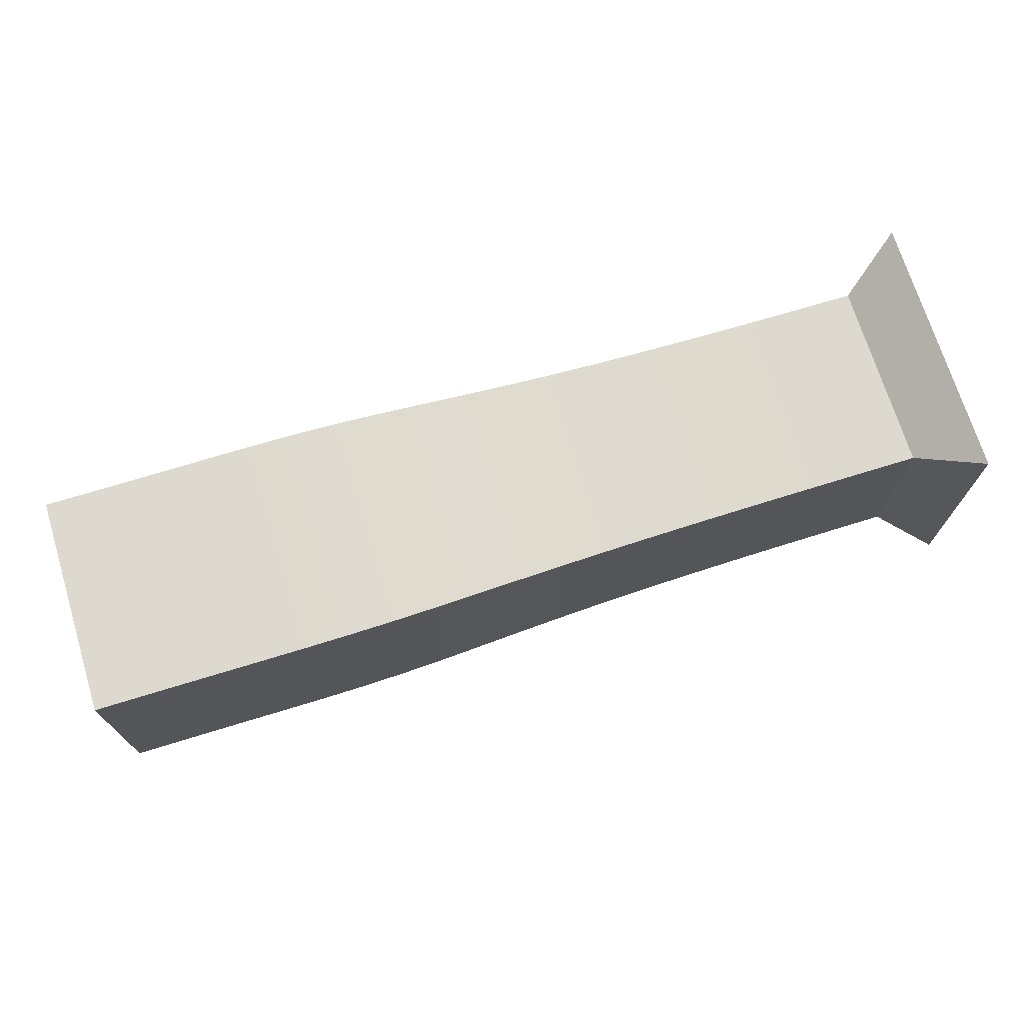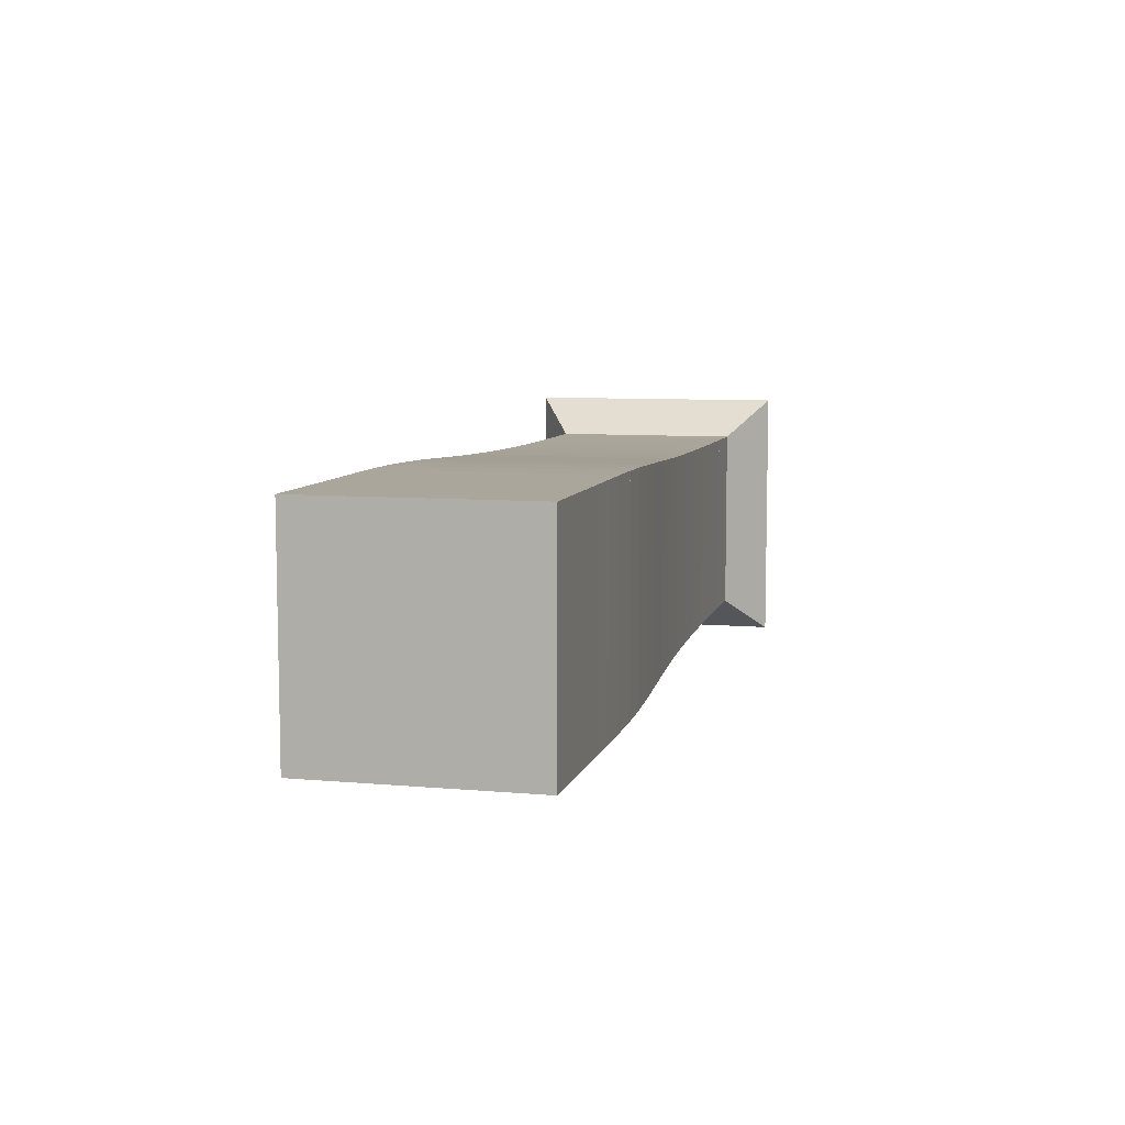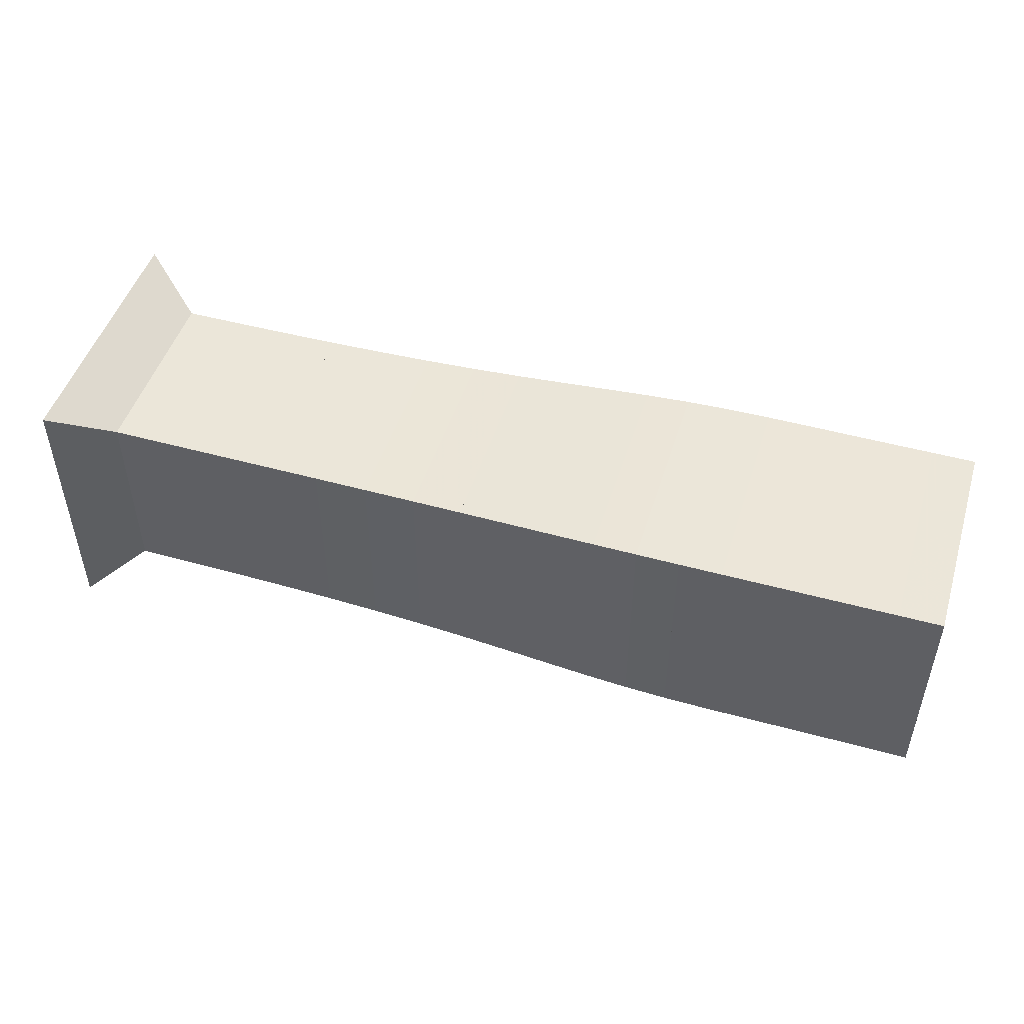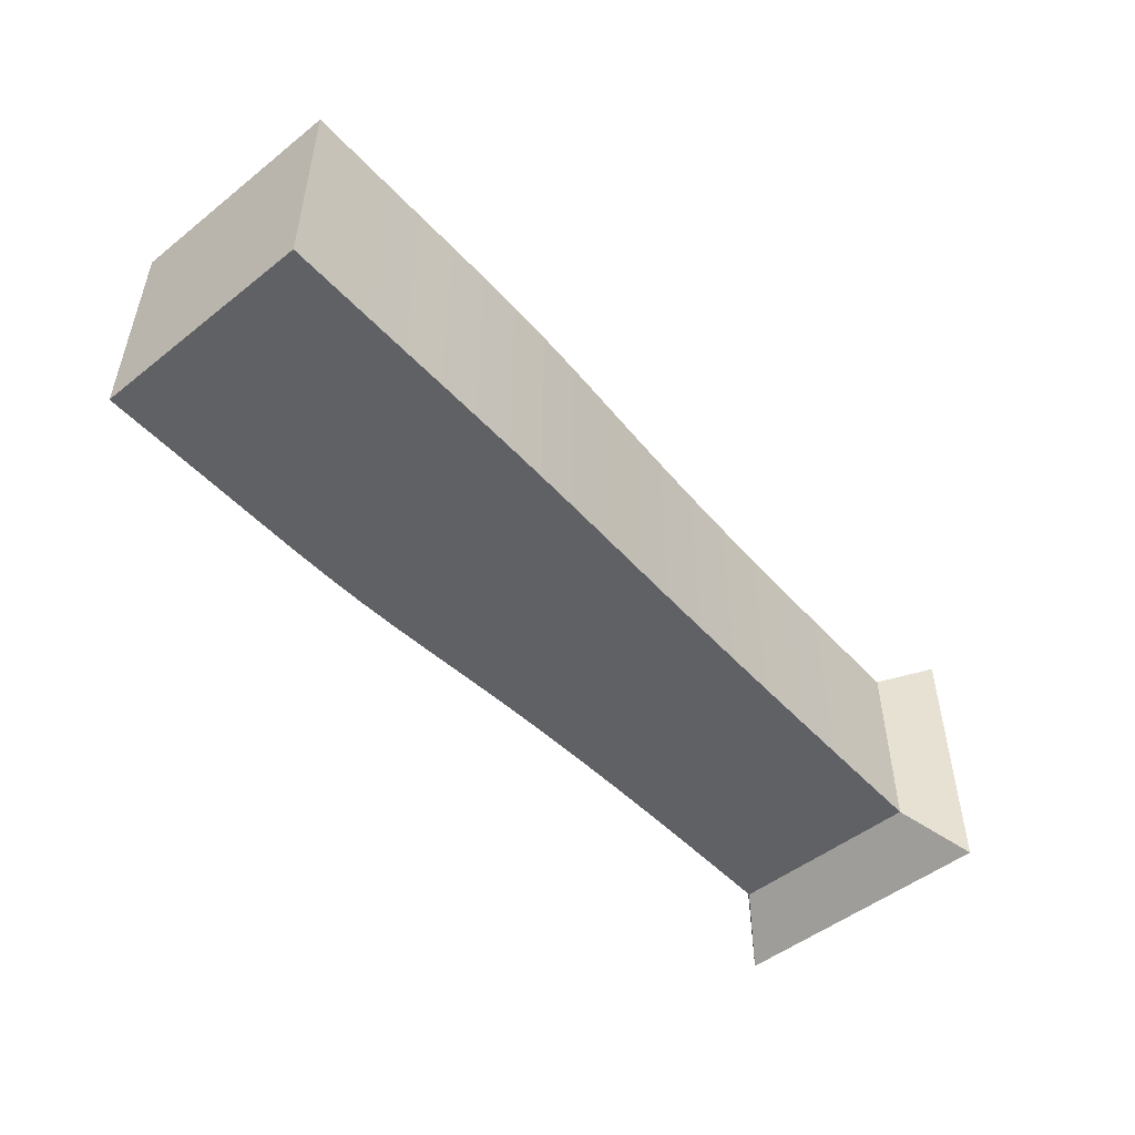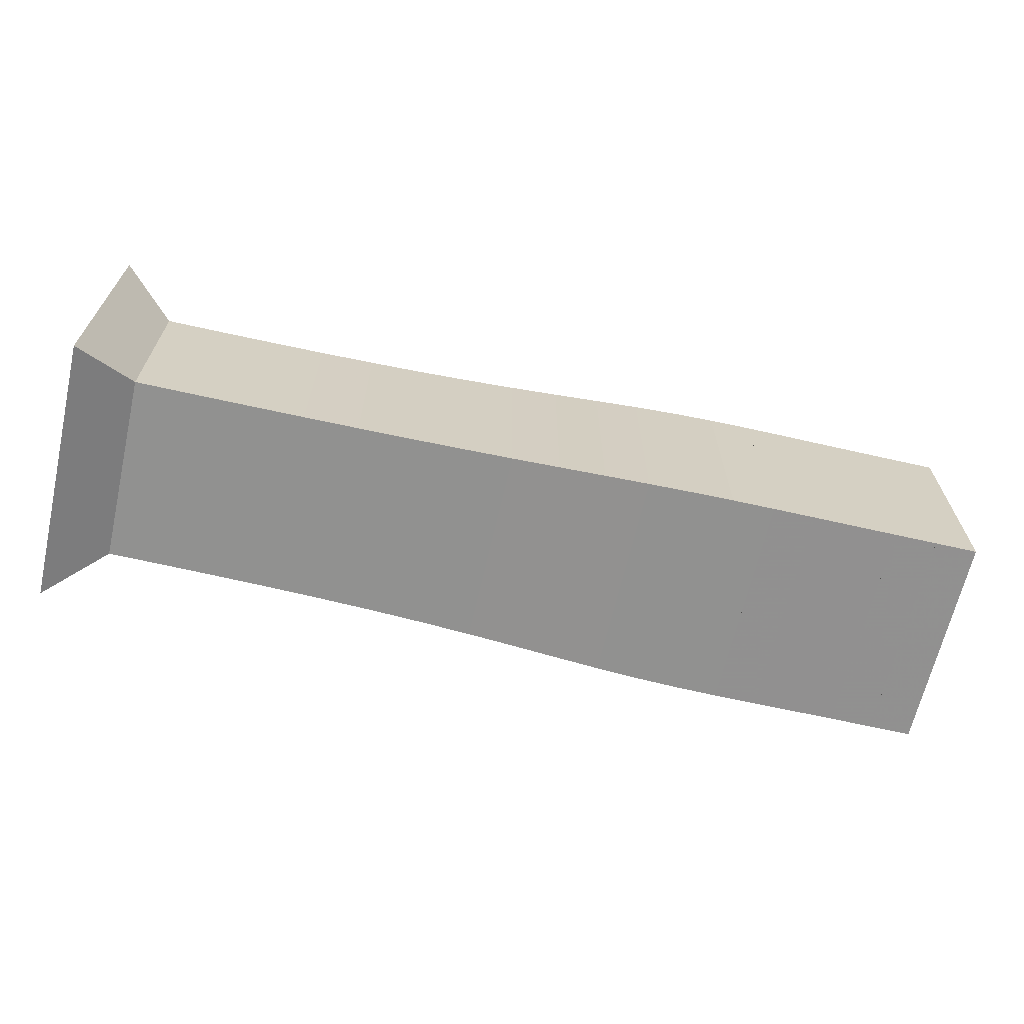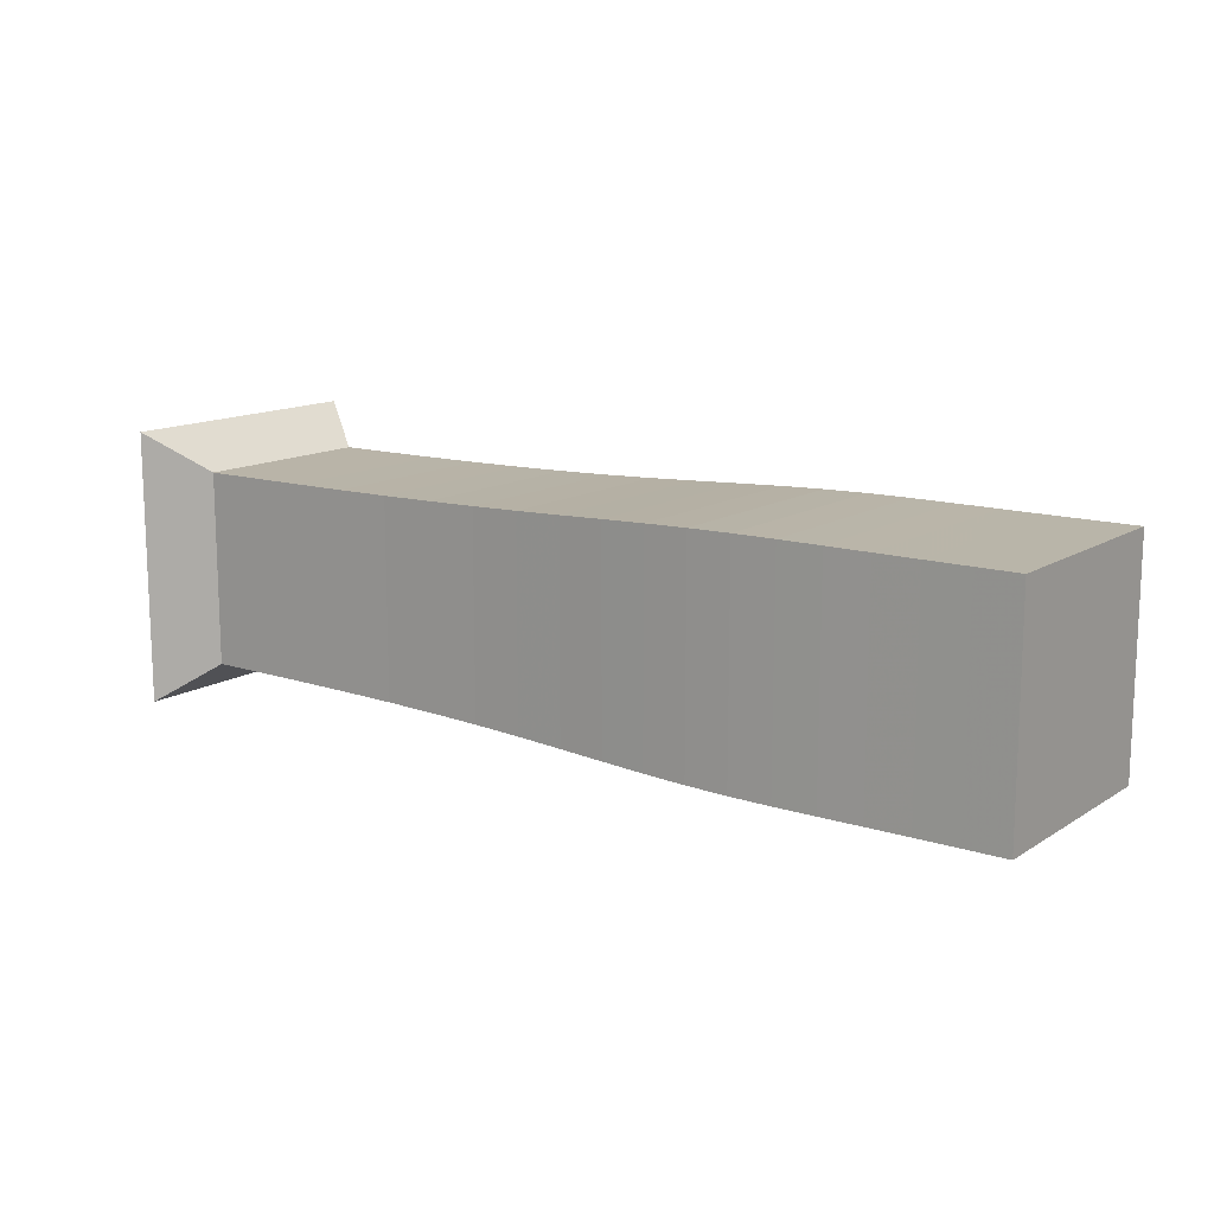
<metadata>
{"format":"obj","ext":"obj","renderer":"f3d","projection":"perspective","resolution":1024,"background":"white","views":[{"elev":71.5,"azim":162.9,"up":"+Z"},{"elev":7.9,"azim":104.0,"up":"+Z"},{"elev":48.6,"azim":17.1,"up":"+Y"},{"elev":-50.3,"azim":130.9,"up":"+Z"},{"elev":-65.8,"azim":-12.9,"up":"+Y"},{"elev":13.4,"azim":36.1,"up":"+Z"}]}
</metadata>
<code>
v 0 -0.25 -0.25
v 0 -0.25 0.25
v 0 0.25 0.25
v 0 0.25 -0.25
v 0.1046 -0.1773 -0.1773
v 0.1046 -0.1773 0.1773
v 0.1046 0.1773 0.1773
v 0.1046 0.1773 -0.1773
v 0.209 -0.1775 -0.1775
v 0.209 -0.1775 0.1775
v 0.209 0.1775 0.1775
v 0.209 0.1775 -0.1775
v 0.3128 -0.178 -0.178
v 0.3128 -0.178 0.178
v 0.3128 0.178 0.178
v 0.3128 0.178 -0.178
v 0.4156 -0.1789 -0.1789
v 0.4156 -0.1789 0.1789
v 0.4156 0.1789 0.1789
v 0.4156 0.1789 -0.1789
v 0.5169 -0.1802 -0.1802
v 0.5169 -0.1802 0.1802
v 0.5169 0.1802 0.1802
v 0.5169 0.1802 -0.1802
v 0.6161 -0.1821 -0.1821
v 0.6161 -0.1821 0.1821
v 0.6161 0.1821 0.1821
v 0.6161 0.1821 -0.1821
v 0.7124 -0.1848 -0.1848
v 0.7124 -0.1848 0.1848
v 0.7124 0.1848 0.1848
v 0.7124 0.1848 -0.1848
v 0.8054 -0.1881 -0.1881
v 0.8054 -0.1881 0.1881
v 0.8054 0.1881 0.1881
v 0.8054 0.1881 -0.1881
v 0.8947 -0.1919 -0.1919
v 0.8947 -0.1919 0.1919
v 0.8947 0.1919 0.1919
v 0.8947 0.1919 -0.1919
v 0.9804 -0.1959 -0.1959
v 0.9804 -0.1959 0.1959
v 0.9804 0.1959 0.1959
v 0.9804 0.1959 -0.1959
v 1.063 -0.1995 -0.1995
v 1.063 -0.1995 0.1995
v 1.063 0.1995 0.1995
v 1.063 0.1995 -0.1995
v 1.143 -0.2023 -0.2023
v 1.143 -0.2023 0.2023
v 1.143 0.2023 0.2023
v 1.143 0.2023 -0.2023
v 1.223 -0.2039 -0.2039
v 1.223 -0.2039 0.2039
v 1.223 0.2039 0.2039
v 1.223 0.2039 -0.2039
v 1.301 -0.2044 -0.2044
v 1.301 -0.2044 0.2044
v 1.301 0.2044 0.2044
v 1.301 0.2044 -0.2044
v 1.38 -0.2044 -0.2044
v 1.38 -0.2044 0.2044
v 1.38 0.2044 0.2044
v 1.38 0.2044 -0.2044
v 1.459 -0.2042 -0.2042
v 1.459 -0.2042 0.2042
v 1.459 0.2042 0.2042
v 1.459 0.2042 -0.2042
v 1.538 -0.2041 -0.2041
v 1.538 -0.2041 0.2041
v 1.538 0.2041 0.2041
v 1.538 0.2041 -0.2041
v 1.617 -0.2041 -0.2041
v 1.617 -0.2041 0.2041
v 1.617 0.2041 0.2041
v 1.617 0.2041 -0.2041
v 1.696 -0.2041 -0.2041
v 1.696 -0.2041 0.2041
v 1.696 0.2041 0.2041
v 1.696 0.2041 -0.2041
f 1 2 4 5
f 5 6 7 8
f 5 6 2 1
f 6 7 3 2
f 7 8 4 3
f 8 5 1 4
f 9 10 11 12
f 9 10 6 5
f 10 11 7 6
f 11 12 8 7
f 12 9 5 8
f 13 14 15 16
f 13 14 10 9
f 14 15 11 10
f 15 16 12 11
f 16 13 9 12
f 17 18 19 20
f 17 18 14 13
f 18 19 15 14
f 19 20 16 15
f 20 17 13 16
f 21 22 23 24
f 21 22 18 17
f 22 23 19 18
f 23 24 20 19
f 24 21 17 20
f 25 26 27 28
f 25 26 22 21
f 26 27 23 22
f 27 28 24 23
f 28 25 21 24
f 29 30 31 32
f 29 30 26 25
f 30 31 27 26
f 31 32 28 27
f 32 29 25 28
f 33 34 35 36
f 33 34 30 29
f 34 35 31 30
f 35 36 32 31
f 36 33 29 32
f 37 38 39 40
f 37 38 34 33
f 38 39 35 34
f 39 40 36 35
f 40 37 33 36
f 41 42 43 44
f 41 42 38 37
f 42 43 39 38
f 43 44 40 39
f 44 41 37 40
f 45 46 47 48
f 45 46 42 41
f 46 47 43 42
f 47 48 44 43
f 48 45 41 44
f 49 50 51 52
f 49 50 46 45
f 50 51 47 46
f 51 52 48 47
f 52 49 45 48
f 53 54 55 56
f 53 54 50 49
f 54 55 51 50
f 55 56 52 51
f 56 53 49 52
f 57 58 59 60
f 57 58 54 53
f 58 59 55 54
f 59 60 56 55
f 60 57 53 56
f 61 62 63 64
f 61 62 58 57
f 62 63 59 58
f 63 64 60 59
f 64 61 57 60
f 65 66 67 68
f 65 66 62 61
f 66 67 63 62
f 67 68 64 63
f 68 65 61 64
f 69 70 71 72
f 69 70 66 65
f 70 71 67 66
f 71 72 68 67
f 72 69 65 68
f 73 74 75 76
f 73 74 70 69
f 74 75 71 70
f 75 76 72 71
f 76 73 69 72
f 77 78 79 80
f 77 78 74 73
f 78 79 75 74
f 79 80 76 75
f 80 77 73 76

</code>
